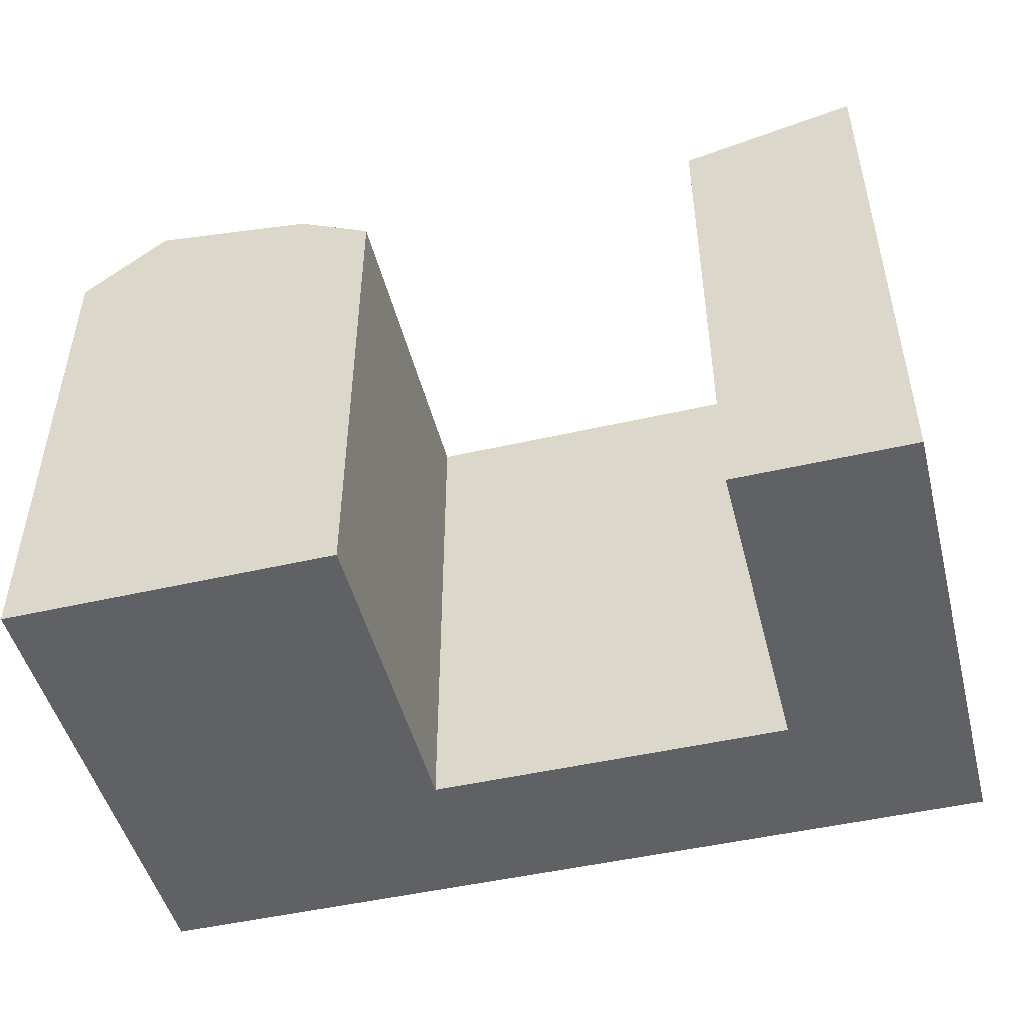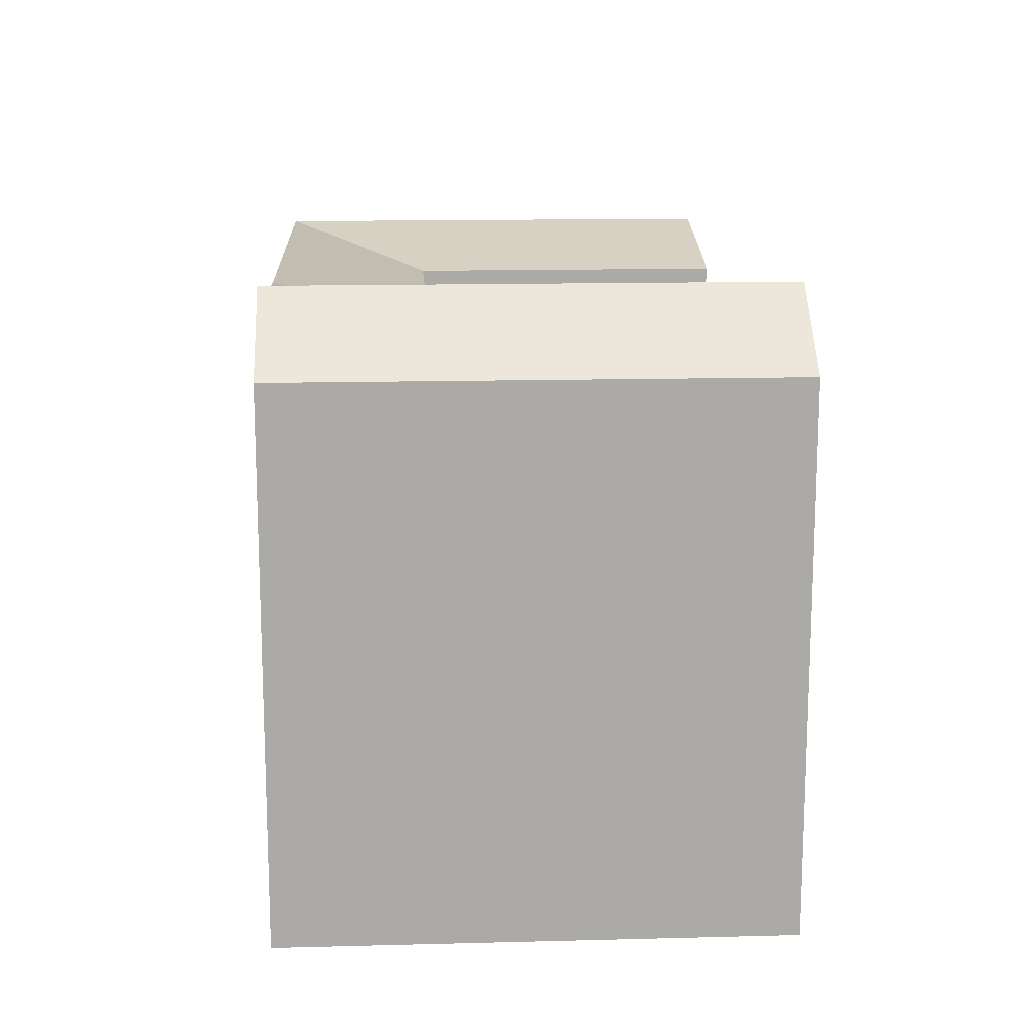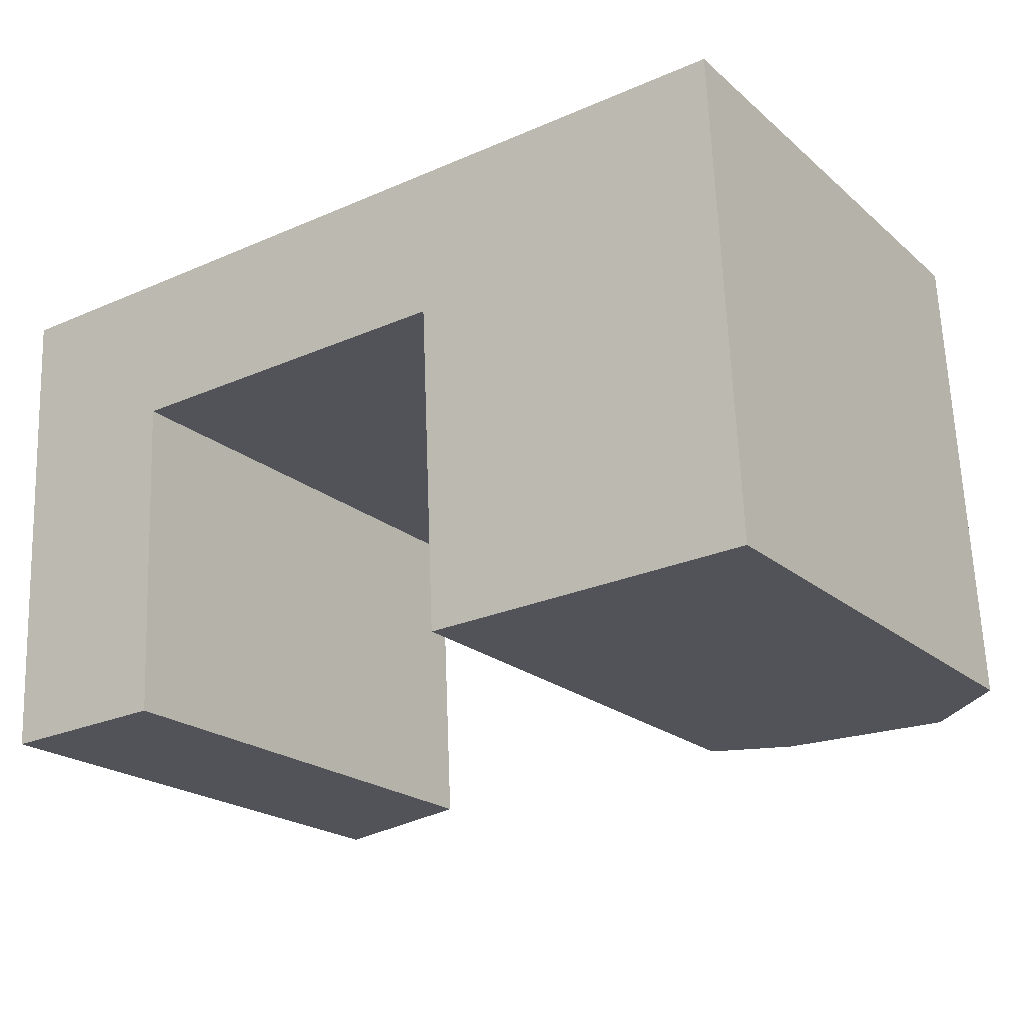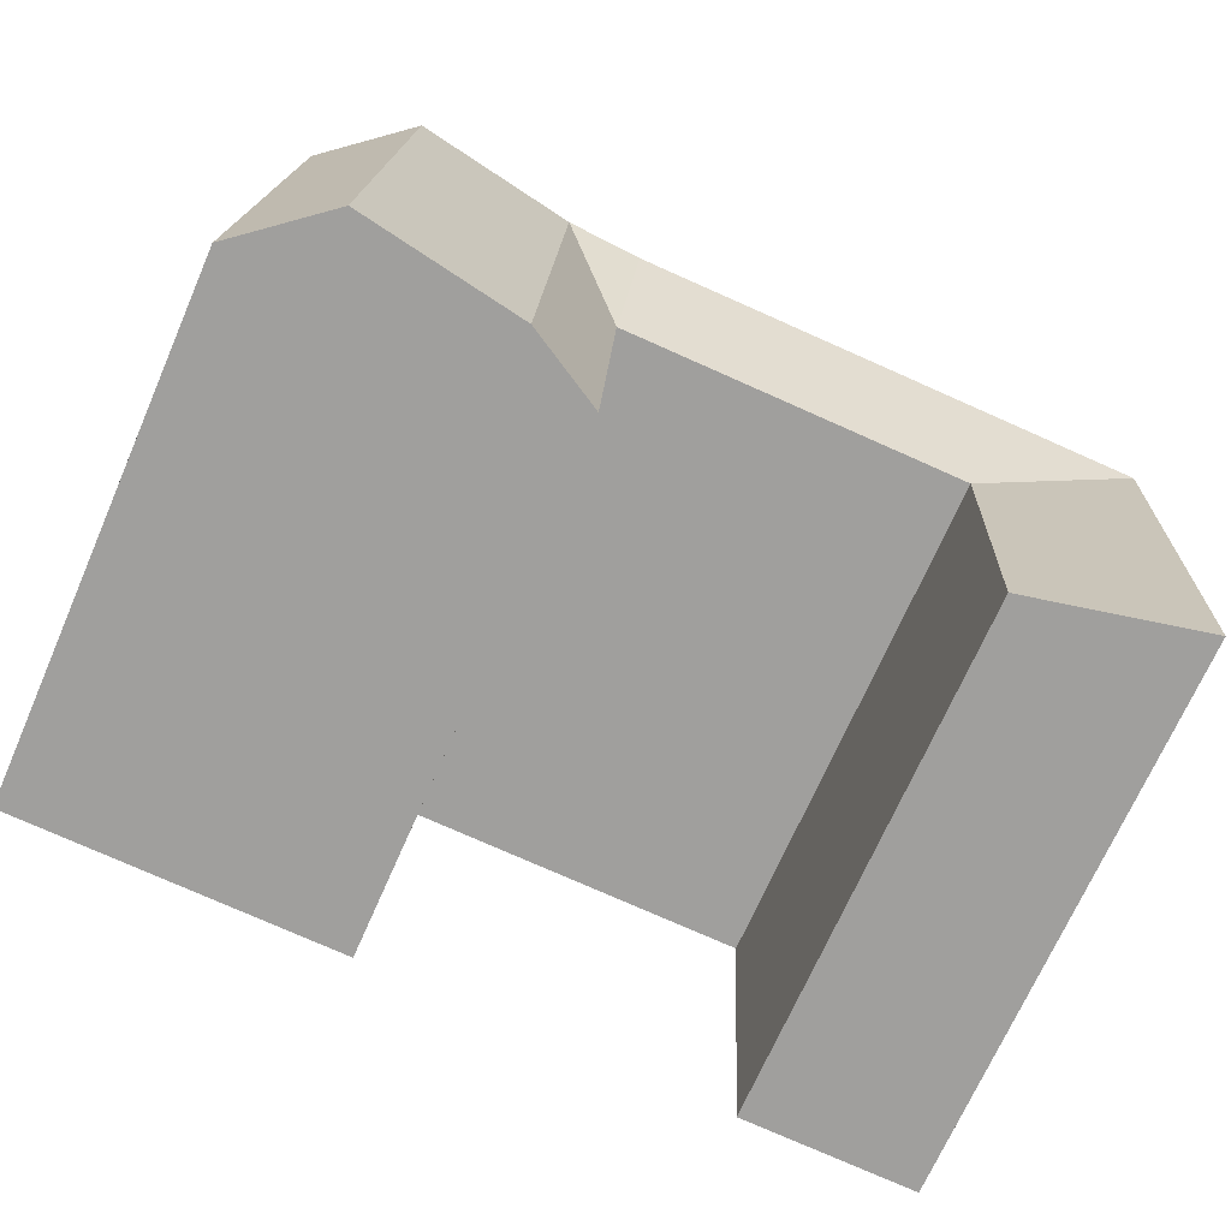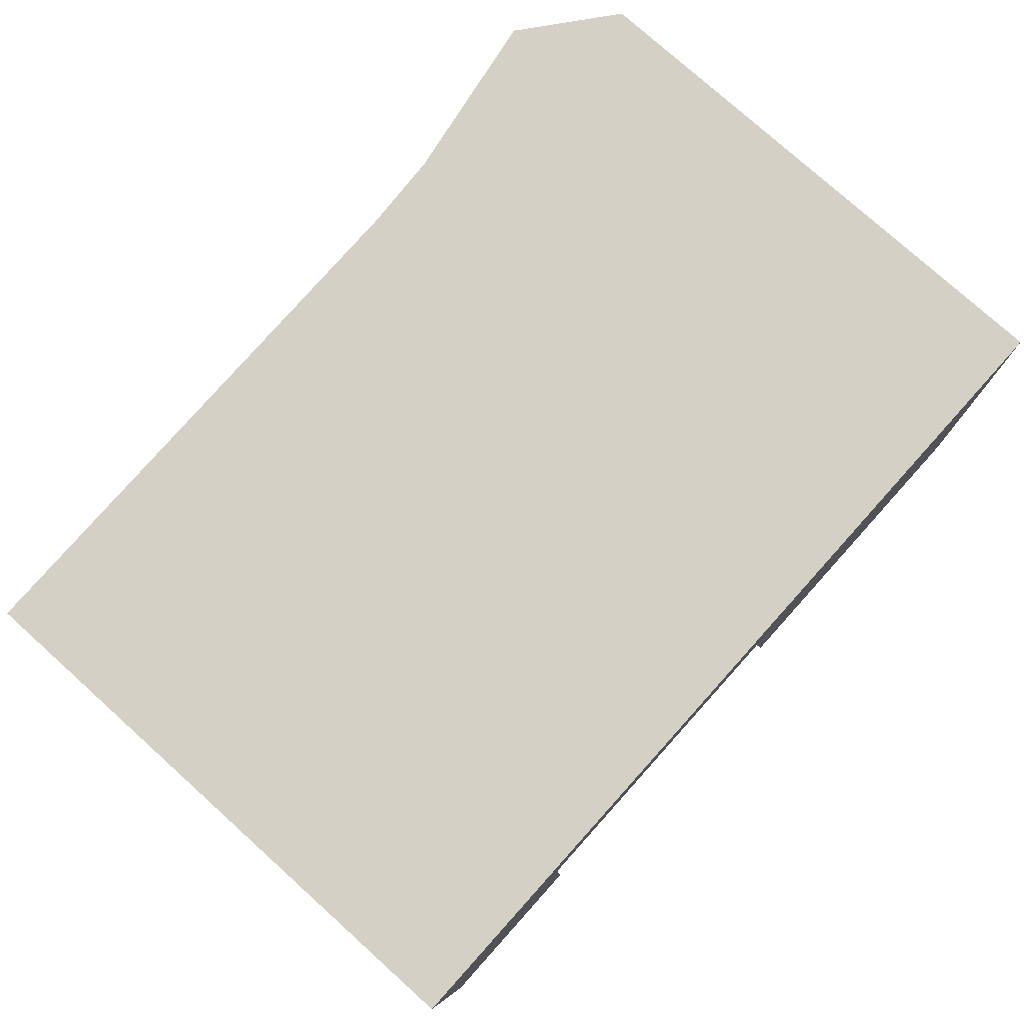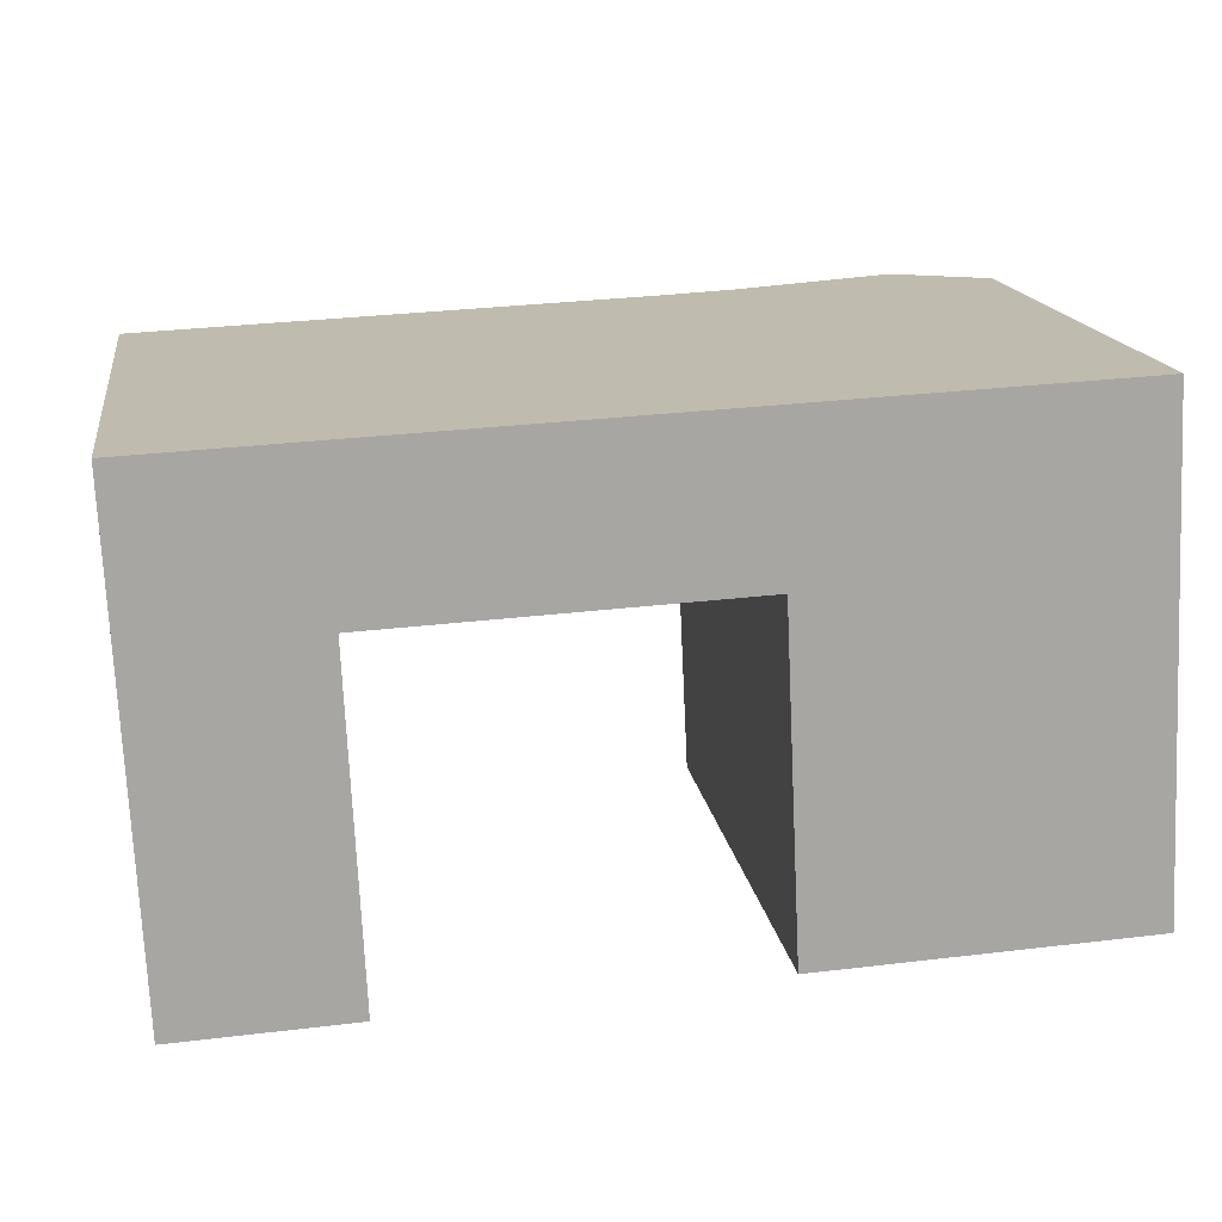
<metadata>
{"format":"obj","ext":"obj","renderer":"f3d","projection":"perspective","resolution":1024,"background":"white","views":[{"elev":-48.6,"azim":-168.4,"up":"+Y"},{"elev":14.3,"azim":84.1,"up":"+Y"},{"elev":-21.2,"azim":34.4,"up":"+Z"},{"elev":-70.7,"azim":156.3,"up":"+Z"},{"elev":77.5,"azim":-48.0,"up":"+Z"},{"elev":16.0,"azim":-8.6,"up":"+Z"}]}
</metadata>
<code>
v  21.9 20.6 -18.15
v  24.28 22.3 -4.937
v  24.9 22.3 -18
v  21.27 20.6 -5.079
v  23.99 22.3 1.135
v  30.8 23.38 -4.629
v  31.42 23.38 -17.68
v  30.51 23.38 1.444
v  34.19 20.6 -4.468
v  34.82 20.6 -17.51
v  33.91 20.6 1.605
v  6.857 22.14 0.3239
v  20.98 22.14 0.9927
v  7.147 20.6 -5.748
v  0.0004713 22.14 -0.0007009
v  0.9154 22.14 -19.19
v  7.772 20.6 -18.85
v  0.2901 22.14 -6.073
v  6.857 -1.988e-17 0.3246
v  0 0 0
v  20.98 -6.083e-17 0.9934
v  23.99 -6.954e-17 1.136
v  30.51 -8.844e-17 1.444
v  33.91 -9.829e-17 1.605
v  34.81 1.072e-15 -17.51
v  21.89 1.111e-15 -18.15
v  31.42 1.082e-15 -17.68
v  24.9 1.102e-15 -18
v  34.19 2.735e-16 -4.467
v  0.915 1.175e-15 -19.19
v  0.2896 3.718e-16 -6.072
v  21.27 3.11e-16 -5.079
v  7.771 1.154e-15 -18.85
v  7.147 3.519e-16 -5.747
g defaultobject
f 1 2 3
f 2 1 4
f 2 4 5
f 3 6 7
f 6 3 2
f 6 2 8
f 8 2 5
f 7 9 10
f 9 7 6
f 9 6 11
f 11 6 8
f 4 12 13
f 12 4 14
f 12 14 15
f 16 14 17
f 14 16 18
f 14 18 15
f 5 4 13
f 19 15 20
f 15 19 21
f 15 21 22
f 15 22 23
f 15 23 24
f 15 24 11
f 15 11 12
f 12 11 13
f 13 11 5
f 5 11 8
f 10 3 7
f 3 10 1
f 1 10 25
f 1 25 26
f 26 25 27
f 26 27 28
f 10 29 25
f 29 10 24
f 24 10 9
f 24 9 11
f 30 18 16
f 18 30 15
f 15 30 20
f 20 30 31
f 4 26 32
f 26 4 1
f 16 33 30
f 33 16 17
f 33 14 34
f 14 33 17
f 14 32 34
f 32 14 4
f 30 34 31
f 34 30 33
f 31 19 20
f 19 31 21
f 21 31 22
f 22 31 23
f 23 31 24
f 24 31 32
f 24 32 29
f 32 31 34
f 29 32 26
f 29 26 28
f 29 28 27
f 29 27 25

</code>
